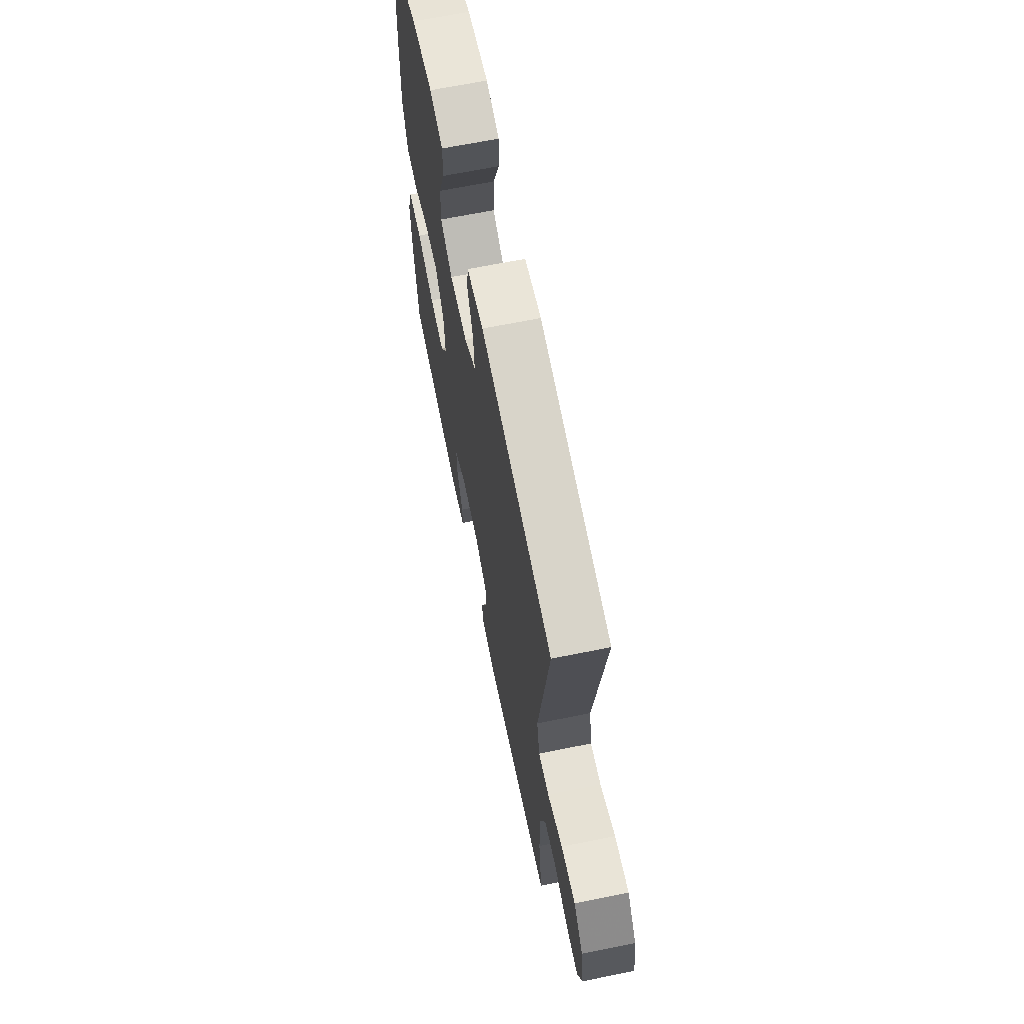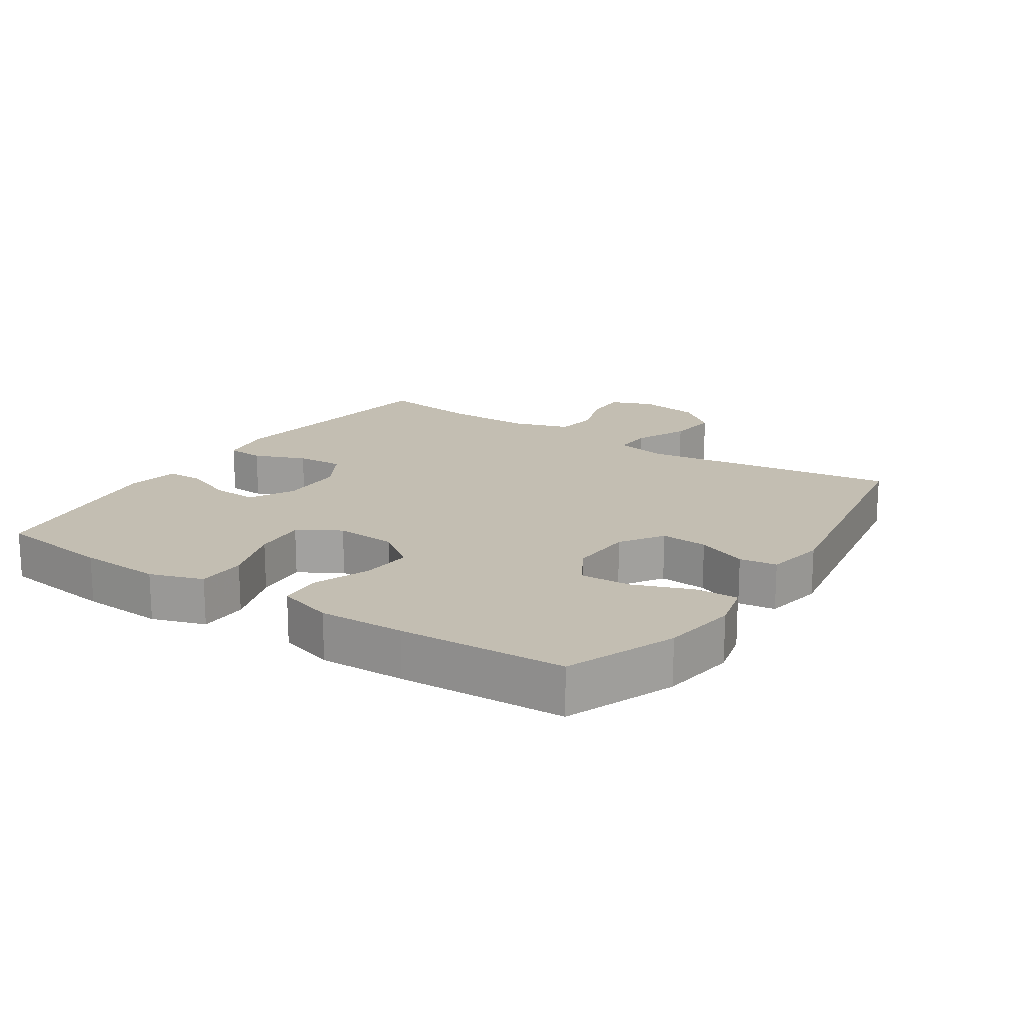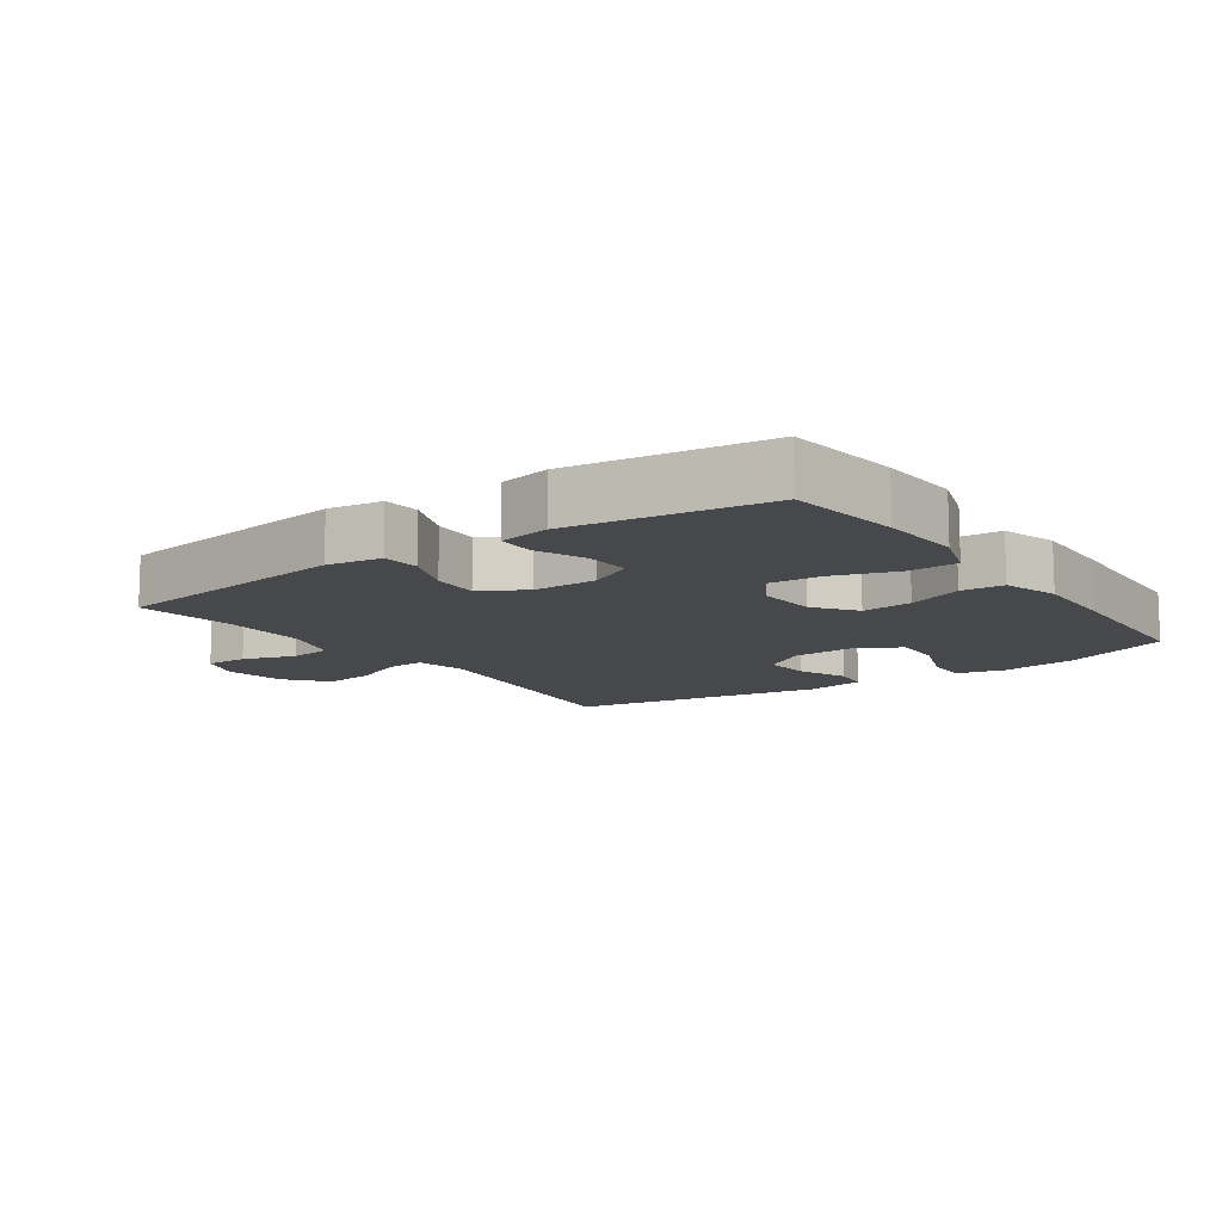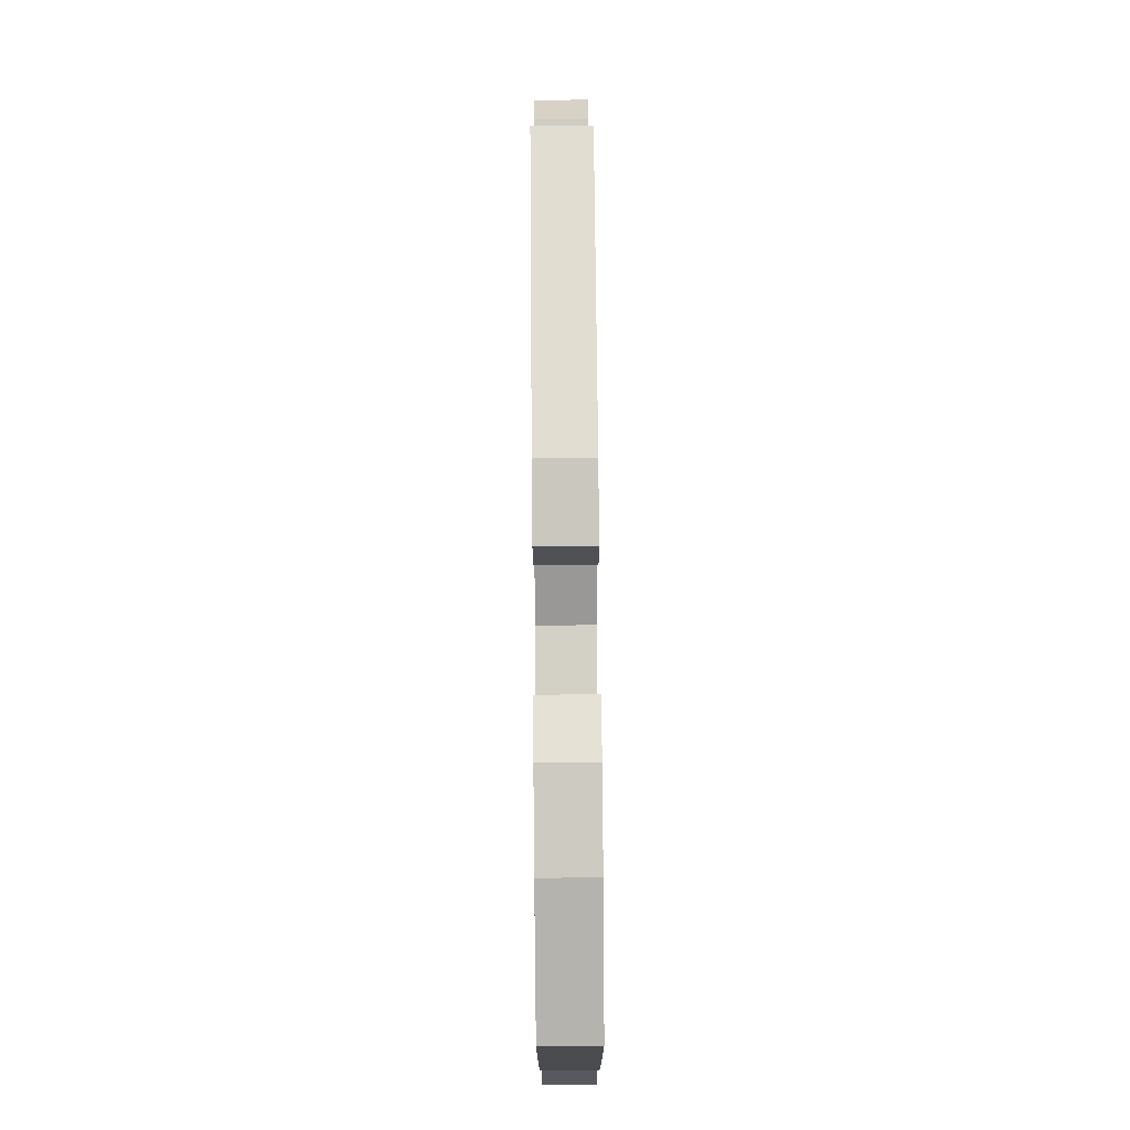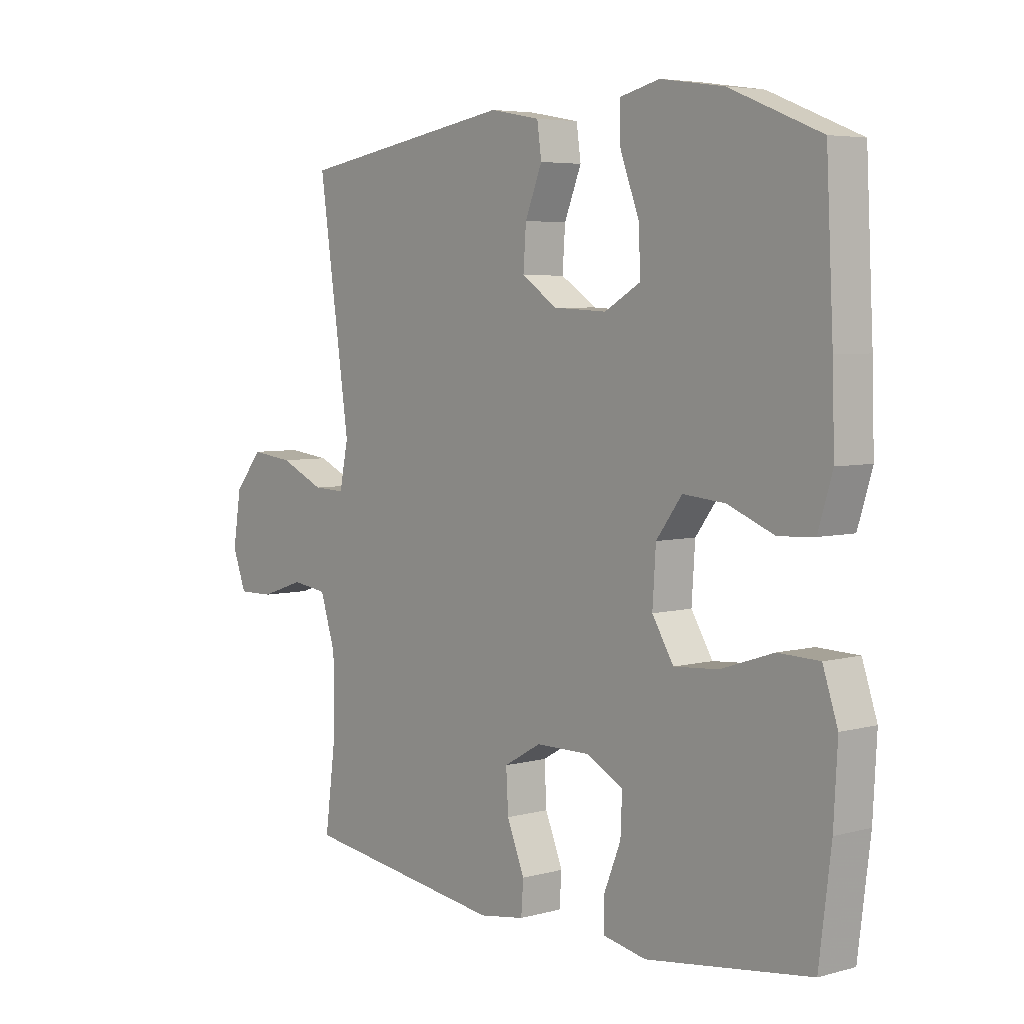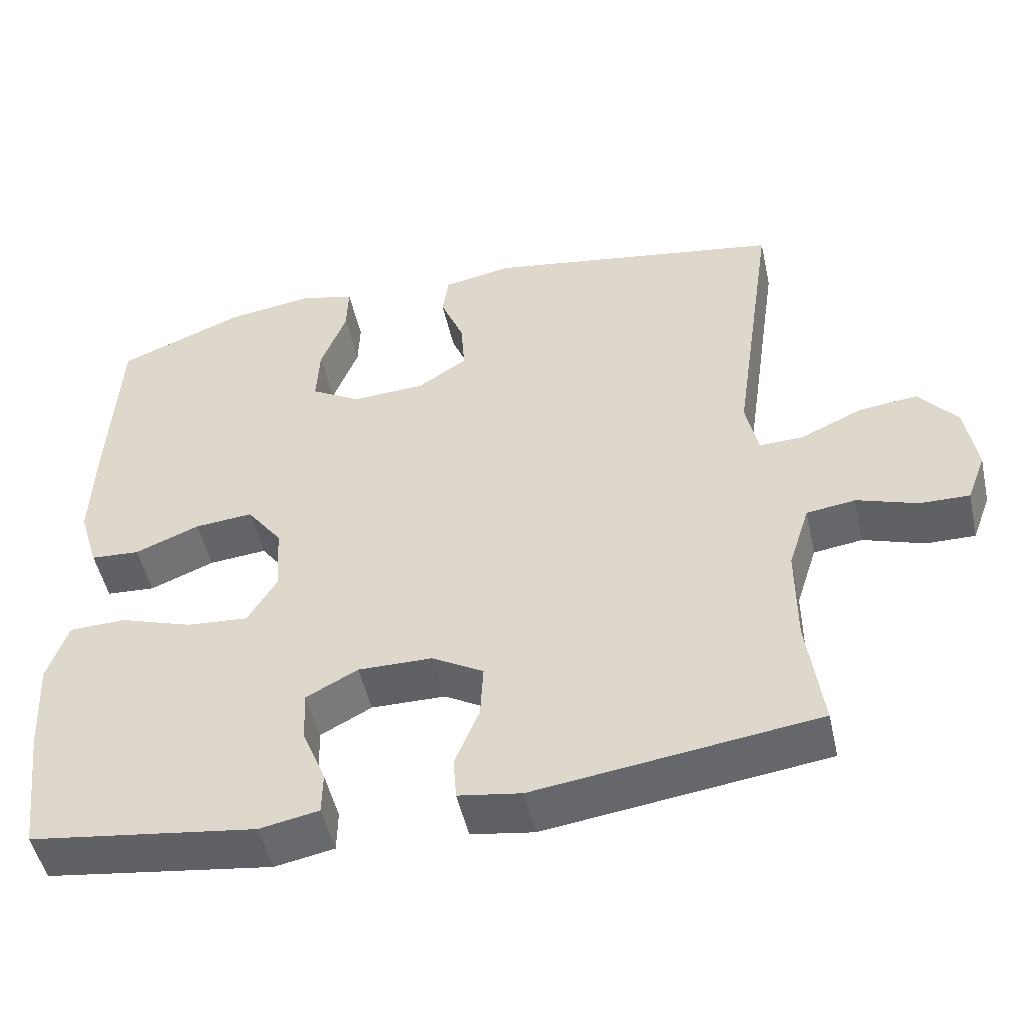
<metadata>
{"format":"obj","ext":"obj","renderer":"f3d","projection":"perspective","resolution":1024,"background":"white","views":[{"elev":66.4,"azim":78.5,"up":"+Z"},{"elev":17.5,"azim":-56.6,"up":"+Y"},{"elev":-11.5,"azim":-144.7,"up":"+Y"},{"elev":78.0,"azim":-90.5,"up":"+Z"},{"elev":5.1,"azim":-130.3,"up":"+Z"},{"elev":-50.0,"azim":12.5,"up":"+Z"}]}
</metadata>
<code>
v 0.5 0.07 -0.5
v 0.129 0.07 -0.55
v 0.046 0.07 -0.537
v 0.042 0.07 -0.48
v 0.074 0.07 -0.401
v 0.078 0.07 -0.329
v 0.01 0.07 -0.29
v -0.088 0.07 -0.289
v -0.156 0.07 -0.325
v -0.153 0.07 -0.394
v -0.122 0.07 -0.471
v -0.123 0.07 -0.527
v -0.201 0.07 -0.542
v -0.5 0.07 -0.5
v -0.522 0.07 -0.324
v -0.529 0.07 -0.198
v -0.502 0.07 -0.117
v -0.427 0.07 -0.115
v -0.331 0.07 -0.147
v -0.25 0.07 -0.153
v -0.211 0.07 -0.089
v -0.217 0.07 0.004
v -0.264 0.07 0.067
v -0.341 0.07 0.06
v -0.426 0.07 0.026
v -0.491 0.07 0.03
v -0.517 0.07 0.115
v -0.513 0.07 0.246
v -0.5 0.07 0.5
v -0.334 0.07 0.567
v -0.219 0.07 0.584
v -0.146 0.07 0.566
v -0.148 0.07 0.5
v -0.182 0.07 0.41
v -0.186 0.07 0.332
v -0.12 0.07 0.294
v -0.023 0.07 0.299
v 0.042 0.07 0.342
v 0.037 0.07 0.414
v 0.006 0.07 0.491
v 0.014 0.07 0.548
v 0.105 0.07 0.565
v 0.5 0.07 0.5
v 0.443 0.07 0.104
v 0.459 0.07 0.026
v 0.517 0.07 0.028
v 0.599 0.07 0.065
v 0.677 0.07 0.074
v 0.728 0.07 0.012
v 0.743 0.07 -0.082
v 0.718 0.07 -0.148
v 0.653 0.07 -0.147
v 0.573 0.07 -0.12
v 0.508 0.07 -0.129
v 0.48 0.07 -0.217
v 0.48 0.07 -0.349
v 0.5 0 -0.5
v 0.129 0 -0.55
v 0.046 0 -0.537
v 0.042 0 -0.48
v 0.074 0 -0.401
v 0.078 0 -0.329
v 0.01 0 -0.29
v -0.088 0 -0.289
v -0.156 0 -0.325
v -0.153 0 -0.394
v -0.122 0 -0.471
v -0.123 0 -0.527
v -0.201 0 -0.542
v -0.5 0 -0.5
v -0.522 0 -0.324
v -0.529 0 -0.198
v -0.502 0 -0.117
v -0.427 0 -0.115
v -0.331 0 -0.147
v -0.25 0 -0.153
v -0.211 0 -0.089
v -0.217 0 0.004
v -0.264 0 0.067
v -0.341 0 0.06
v -0.426 0 0.026
v -0.491 0 0.03
v -0.517 0 0.115
v -0.513 0 0.246
v -0.5 0 0.5
v -0.334 0 0.567
v -0.219 0 0.584
v -0.146 0 0.566
v -0.148 0 0.5
v -0.182 0 0.41
v -0.186 0 0.332
v -0.12 0 0.294
v -0.023 0 0.299
v 0.042 0 0.342
v 0.037 0 0.414
v 0.006 0 0.491
v 0.014 0 0.548
v 0.105 0 0.565
v 0.5 0 0.5
v 0.443 0 0.104
v 0.459 0 0.026
v 0.517 0 0.028
v 0.599 0 0.065
v 0.677 0 0.074
v 0.728 0 0.012
v 0.743 0 -0.082
v 0.718 0 -0.148
v 0.653 0 -0.147
v 0.573 0 -0.12
v 0.508 0 -0.129
v 0.48 0 -0.217
v 0.48 0 -0.349
f 51 52 53
f 50 51 53
f 49 50 53
f 48 49 53
f 47 48 53
f 46 47 53
f 45 46 53 54
f 42 43 44
f 41 42 44
f 40 41 44
f 39 40 44
f 38 39 44 45
f 45 54 55
f 38 45 55
f 37 38 55
f 32 33 34
f 31 32 34
f 30 31 34
f 29 30 34
f 28 29 34
f 27 28 34
f 26 27 34
f 25 26 34
f 24 25 34
f 23 24 34 35
f 22 23 35 36
f 17 18 19
f 16 17 19
f 15 16 19
f 14 15 19
f 13 14 19
f 12 13 19
f 11 12 19
f 10 11 19
f 9 10 19 20
f 8 9 20 21
f 3 4 5
f 2 3 5
f 1 2 5
f 56 1 5
f 56 5 6
f 55 56 6 7
f 36 37 55
f 22 36 55
f 21 22 55
f 8 21 55
f 7 8 55
f 109 108 107
f 109 107 106
f 109 106 105
f 109 105 104
f 109 104 103
f 109 103 102
f 110 109 102 101
f 100 99 98
f 100 98 97
f 100 97 96
f 100 96 95
f 101 100 95 94
f 111 110 101
f 111 101 94
f 111 94 93
f 90 89 88
f 90 88 87
f 90 87 86
f 90 86 85
f 90 85 84
f 90 84 83
f 90 83 82
f 90 82 81
f 90 81 80
f 91 90 80 79
f 92 91 79 78
f 75 74 73
f 75 73 72
f 75 72 71
f 75 71 70
f 75 70 69
f 75 69 68
f 75 68 67
f 75 67 66
f 76 75 66 65
f 77 76 65 64
f 61 60 59
f 61 59 58
f 61 58 57
f 61 57 112
f 62 61 112
f 63 62 112 111
f 111 93 92
f 111 92 78
f 111 78 77
f 111 77 64
f 111 64 63
f 1 57 58 2
f 2 58 59 3
f 3 59 60 4
f 4 60 61 5
f 5 61 62 6
f 6 62 63 7
f 7 63 64 8
f 8 64 65 9
f 9 65 66 10
f 10 66 67 11
f 11 67 68 12
f 12 68 69 13
f 13 69 70 14
f 14 70 71 15
f 15 71 72 16
f 16 72 73 17
f 17 73 74 18
f 18 74 75 19
f 19 75 76 20
f 20 76 77 21
f 21 77 78 22
f 22 78 79 23
f 23 79 80 24
f 24 80 81 25
f 25 81 82 26
f 26 82 83 27
f 27 83 84 28
f 28 84 85 29
f 29 85 86 30
f 30 86 87 31
f 31 87 88 32
f 32 88 89 33
f 33 89 90 34
f 34 90 91 35
f 35 91 92 36
f 36 92 93 37
f 37 93 94 38
f 38 94 95 39
f 39 95 96 40
f 40 96 97 41
f 41 97 98 42
f 42 98 99 43
f 43 99 100 44
f 44 100 101 45
f 45 101 102 46
f 46 102 103 47
f 47 103 104 48
f 48 104 105 49
f 49 105 106 50
f 50 106 107 51
f 51 107 108 52
f 52 108 109 53
f 53 109 110 54
f 54 110 111 55
f 55 111 112 56
f 56 112 57 1

</code>
